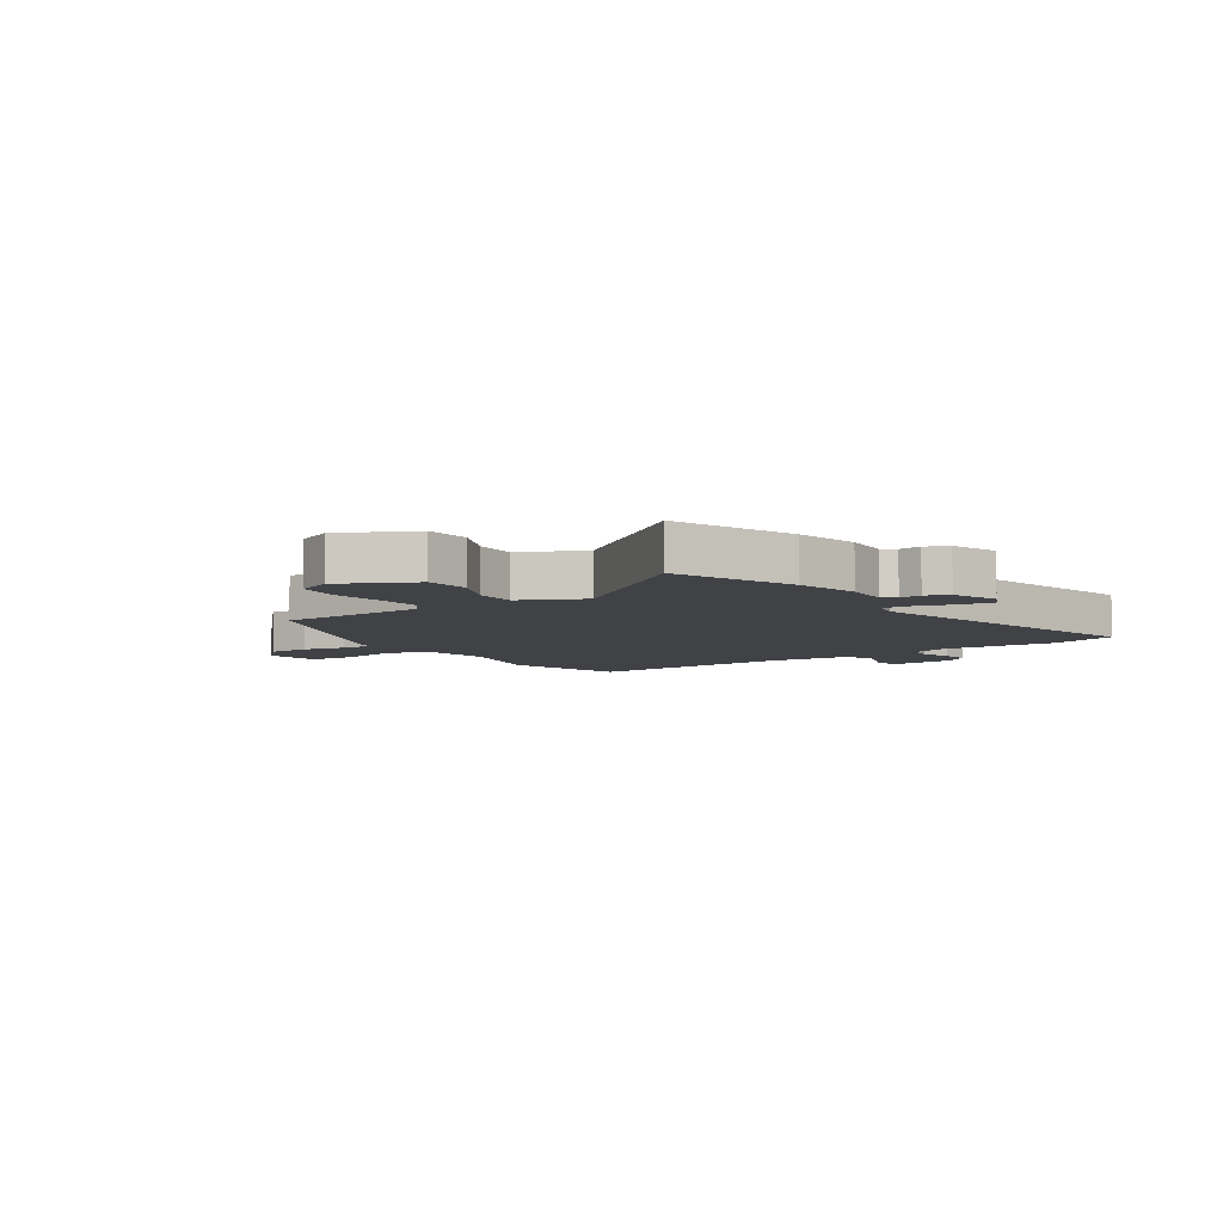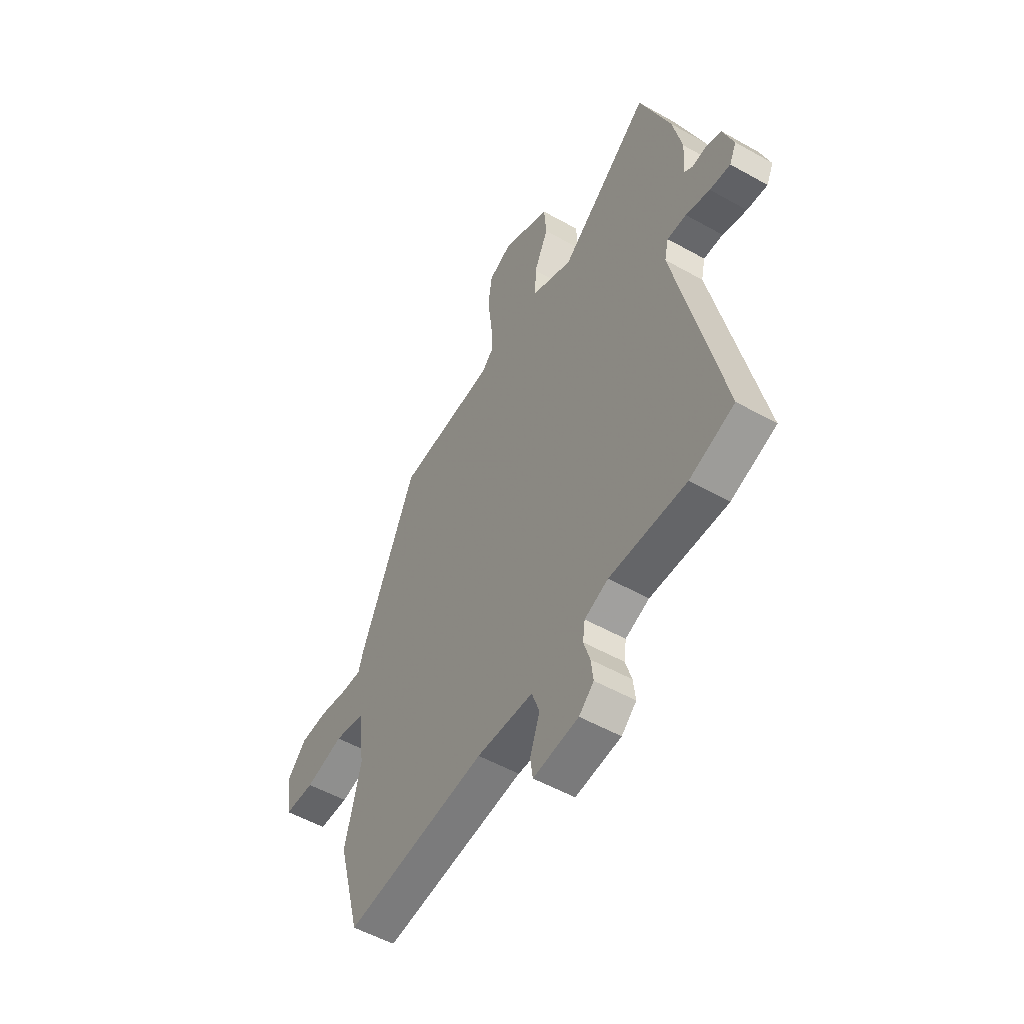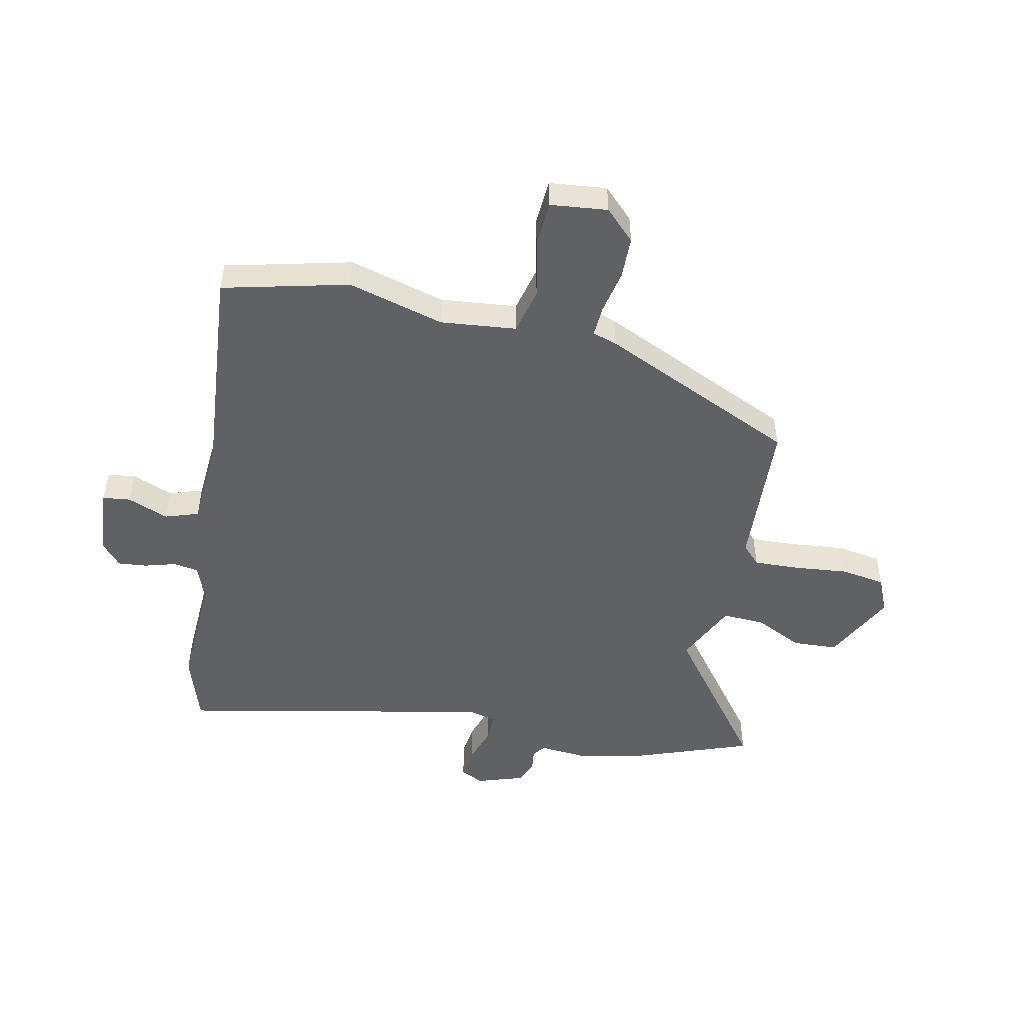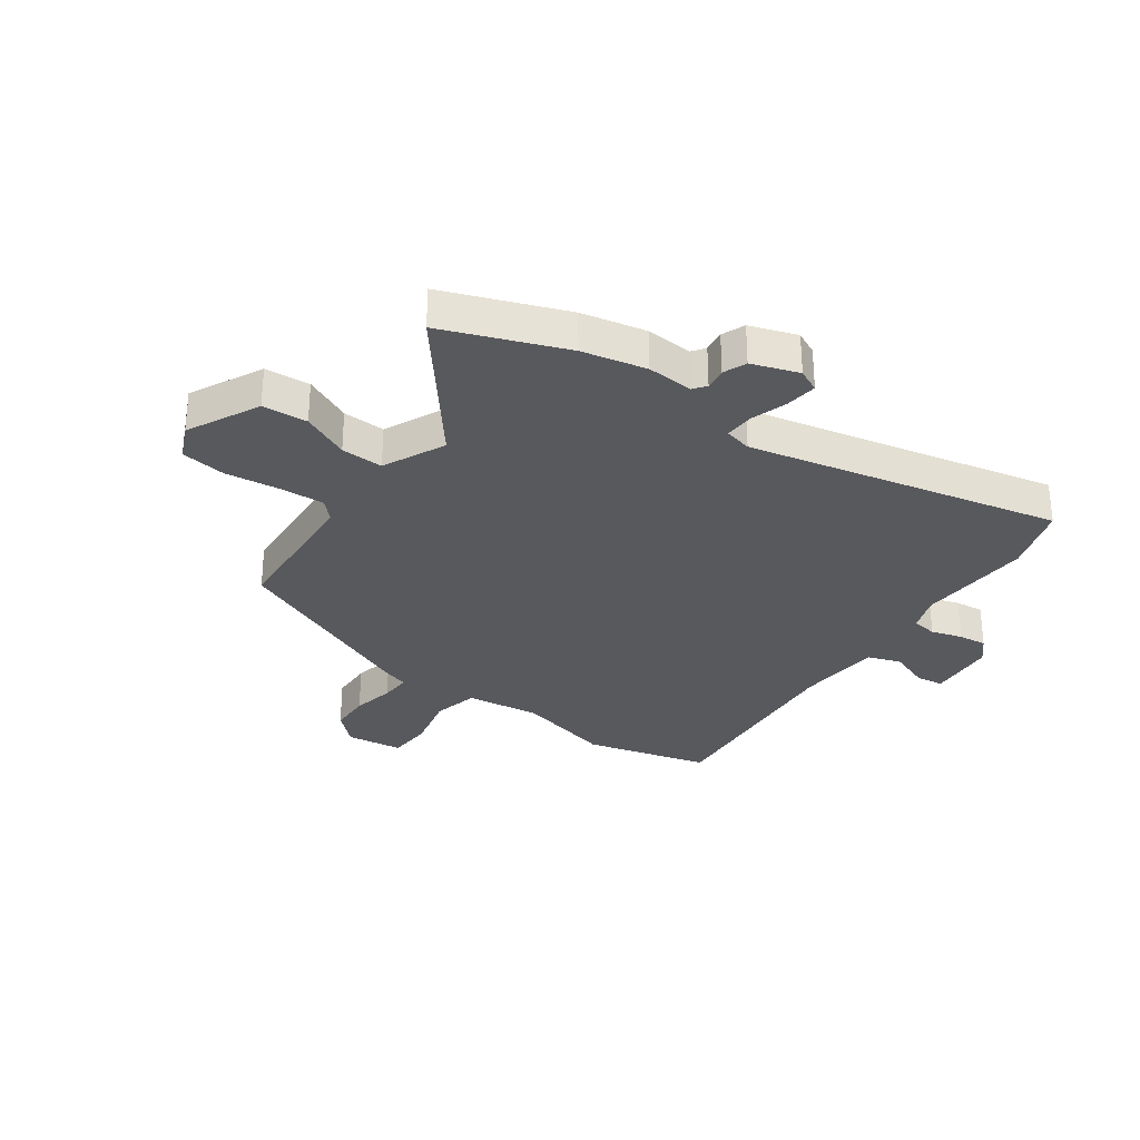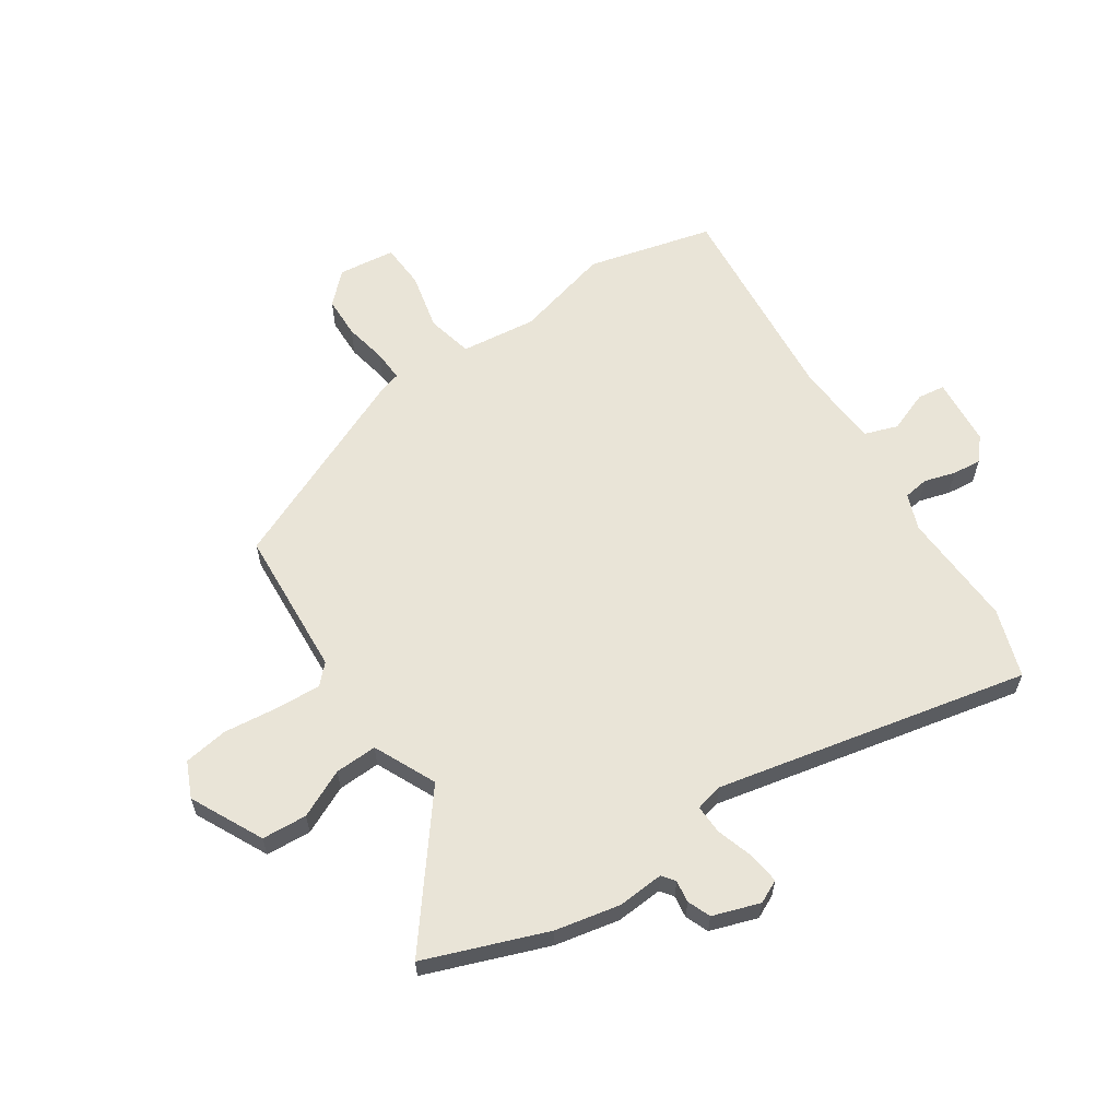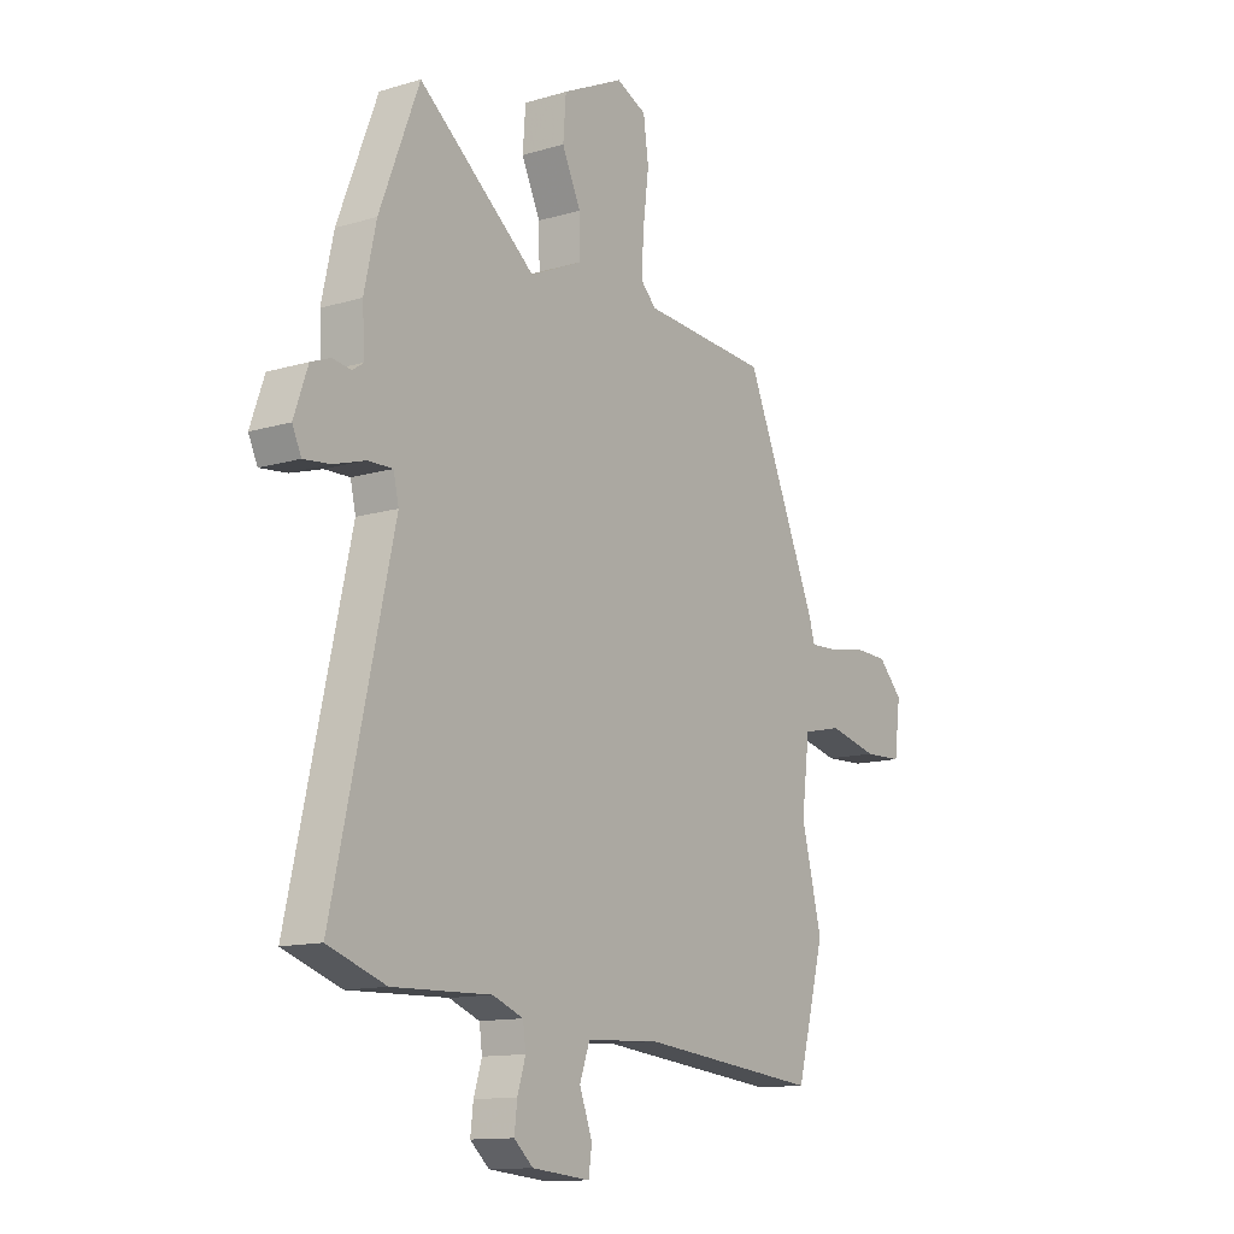
<metadata>
{"format":"obj","ext":"obj","renderer":"f3d","projection":"perspective","resolution":1024,"background":"white","views":[{"elev":-6.2,"azim":33.6,"up":"+Y"},{"elev":-53.1,"azim":58.9,"up":"+Z"},{"elev":-49.4,"azim":-103.2,"up":"+Y"},{"elev":-30.1,"azim":53.9,"up":"+Y"},{"elev":60.8,"azim":55.6,"up":"+Y"},{"elev":-12.6,"azim":124.9,"up":"+Z"}]}
</metadata>
<code>
v 0.591 0.07 -0.468
v 0.47 0.07 -0.51
v 0.263 0.07 -0.504
v 0.199 0.07 -0.529
v 0.193 0.07 -0.574
v 0.21 0.07 -0.629
v 0.216 0.07 -0.68
v 0.176 0.07 -0.716
v 0.054 0.07 -0.728
v 0.047 0.07 -0.679
v 0.074 0.07 -0.606
v 0.053 0.07 -0.547
v -0.099 0.07 -0.539
v -0.479 0.07 -0.579
v -0.538 0.07 -0.357
v -0.495 0.07 -0.185
v -0.512 0.07 -0.051
v -0.594 0.07 -0.033
v -0.697 0.07 -0.058
v -0.778 0.07 -0.055
v -0.791 0.07 0.046
v -0.74 0.07 0.1
v -0.666 0.07 0.103
v -0.589 0.07 0.089
v -0.534 0.07 0.087
v -0.521 0.07 0.131
v -0.37 0.07 0.485
v -0.105 0.07 0.505
v -0.072 0.07 0.538
v -0.077 0.07 0.619
v -0.089 0.07 0.715
v -0.078 0.07 0.794
v -0.015 0.07 0.823
v 0.114 0.07 0.761
v 0.12 0.07 0.681
v 0.081 0.07 0.596
v 0.079 0.07 0.521
v 0.19 0.07 0.471
v 0.435 0.07 0.668
v 0.518 0.07 0.454
v 0.543 0.07 0.34
v 0.538 0.07 0.257
v 0.561 0.07 0.241
v 0.6 0.07 0.247
v 0.641 0.07 0.231
v 0.67 0.07 0.148
v 0.651 0.07 0.107
v 0.595 0.07 0.113
v 0.529 0.07 0.133
v 0.477 0.07 0.134
v 0.466 0.07 0.085
v 0.591 0 -0.468
v 0.47 0 -0.51
v 0.263 0 -0.504
v 0.199 0 -0.529
v 0.193 0 -0.574
v 0.21 0 -0.629
v 0.216 0 -0.68
v 0.176 0 -0.716
v 0.054 0 -0.728
v 0.047 0 -0.679
v 0.074 0 -0.606
v 0.053 0 -0.547
v -0.099 0 -0.539
v -0.479 0 -0.579
v -0.538 0 -0.357
v -0.495 0 -0.185
v -0.512 0 -0.051
v -0.594 0 -0.033
v -0.697 0 -0.058
v -0.778 0 -0.055
v -0.791 0 0.046
v -0.74 0 0.1
v -0.666 0 0.103
v -0.589 0 0.089
v -0.534 0 0.087
v -0.521 0 0.131
v -0.37 0 0.485
v -0.105 0 0.505
v -0.072 0 0.538
v -0.077 0 0.619
v -0.089 0 0.715
v -0.078 0 0.794
v -0.015 0 0.823
v 0.114 0 0.761
v 0.12 0 0.681
v 0.081 0 0.596
v 0.079 0 0.521
v 0.19 0 0.471
v 0.435 0 0.668
v 0.518 0 0.454
v 0.543 0 0.34
v 0.538 0 0.257
v 0.561 0 0.241
v 0.6 0 0.247
v 0.641 0 0.231
v 0.67 0 0.148
v 0.651 0 0.107
v 0.595 0 0.113
v 0.529 0 0.133
v 0.477 0 0.134
v 0.466 0 0.085
f 46 47 48 49
f 46 49 50
f 43 44 45 46
f 42 43 46 50
f 41 42 50
f 38 39 40 41
f 38 41 50
f 37 38 50 51
f 33 34 35 36
f 33 36 37
f 30 31 32 33
f 29 30 33 37
f 28 29 37 51
f 25 26 27 28
f 21 22 23 24
f 21 24 25
f 18 19 20 21
f 17 18 21 25
f 13 14 15 16
f 12 13 16 17
f 8 9 10 11
f 8 11 12
f 5 6 7 8
f 5 8 12
f 4 5 12 17
f 51 1 2 3
f 17 25 28 51
f 3 4 17 51
f 100 99 98 97
f 101 100 97
f 97 96 95 94
f 101 97 94 93
f 101 93 92
f 92 91 90 89
f 101 92 89
f 102 101 89 88
f 87 86 85 84
f 88 87 84
f 84 83 82 81
f 88 84 81 80
f 102 88 80 79
f 79 78 77 76
f 75 74 73 72
f 76 75 72
f 72 71 70 69
f 76 72 69 68
f 67 66 65 64
f 68 67 64 63
f 62 61 60 59
f 63 62 59
f 59 58 57 56
f 63 59 56
f 68 63 56 55
f 54 53 52 102
f 102 79 76 68
f 102 68 55 54
f 1 52 53 2
f 2 53 54 3
f 3 54 55 4
f 4 55 56 5
f 5 56 57 6
f 6 57 58 7
f 7 58 59 8
f 8 59 60 9
f 9 60 61 10
f 10 61 62 11
f 11 62 63 12
f 12 63 64 13
f 13 64 65 14
f 14 65 66 15
f 15 66 67 16
f 16 67 68 17
f 17 68 69 18
f 18 69 70 19
f 19 70 71 20
f 20 71 72 21
f 21 72 73 22
f 22 73 74 23
f 23 74 75 24
f 24 75 76 25
f 25 76 77 26
f 26 77 78 27
f 27 78 79 28
f 28 79 80 29
f 29 80 81 30
f 30 81 82 31
f 31 82 83 32
f 32 83 84 33
f 33 84 85 34
f 34 85 86 35
f 35 86 87 36
f 36 87 88 37
f 37 88 89 38
f 38 89 90 39
f 39 90 91 40
f 40 91 92 41
f 41 92 93 42
f 42 93 94 43
f 43 94 95 44
f 44 95 96 45
f 45 96 97 46
f 46 97 98 47
f 47 98 99 48
f 48 99 100 49
f 49 100 101 50
f 50 101 102 51
f 51 102 52 1

</code>
